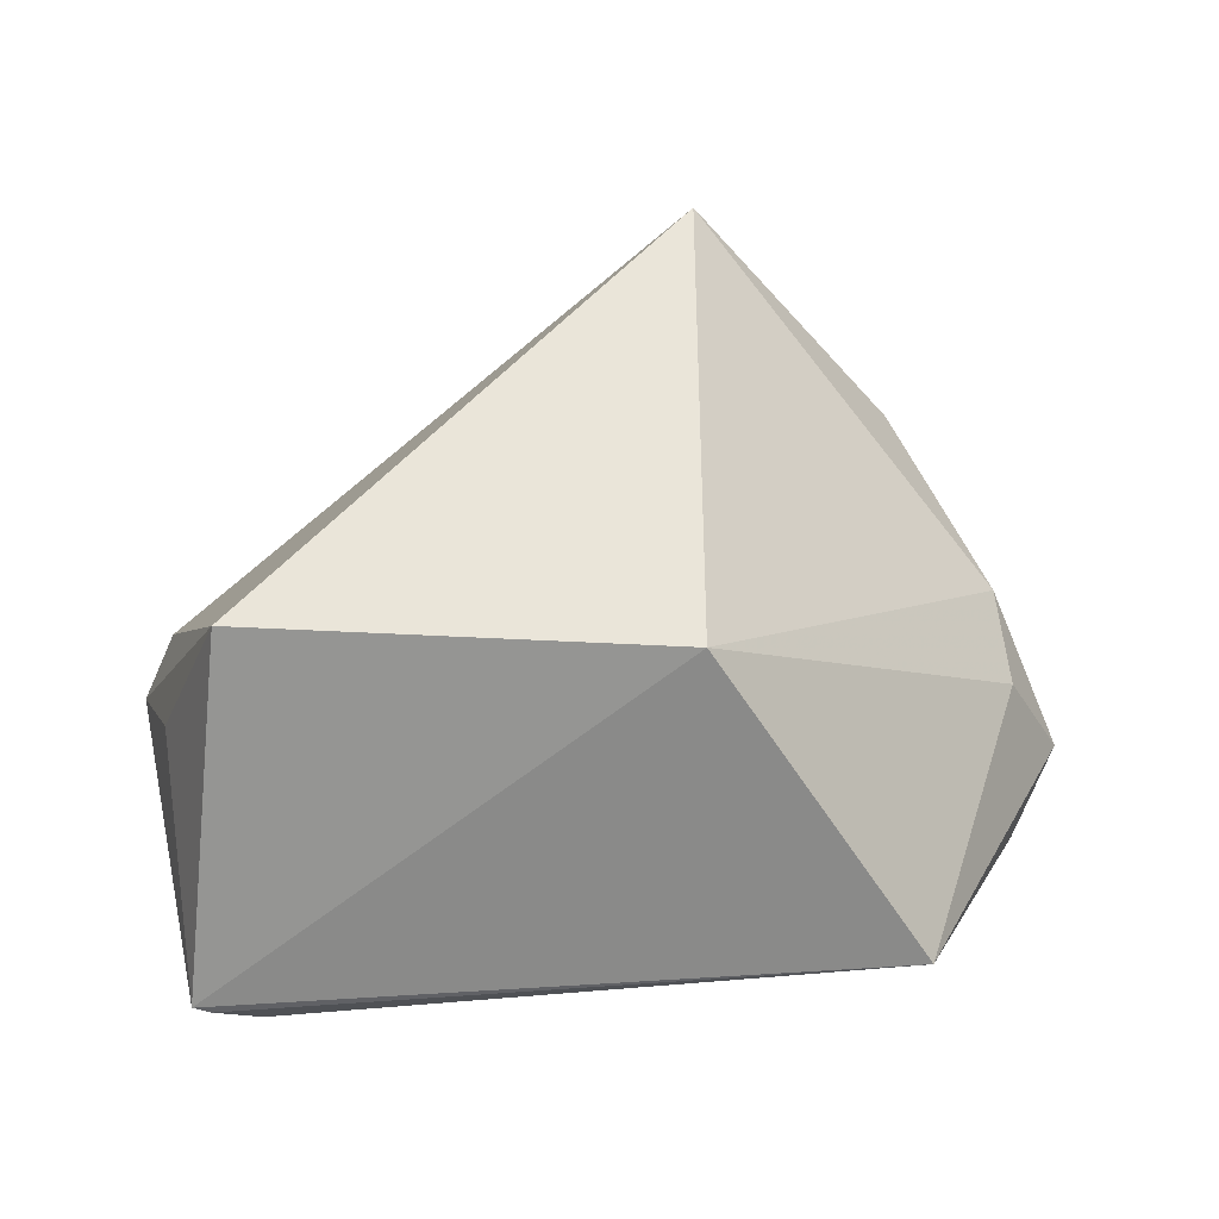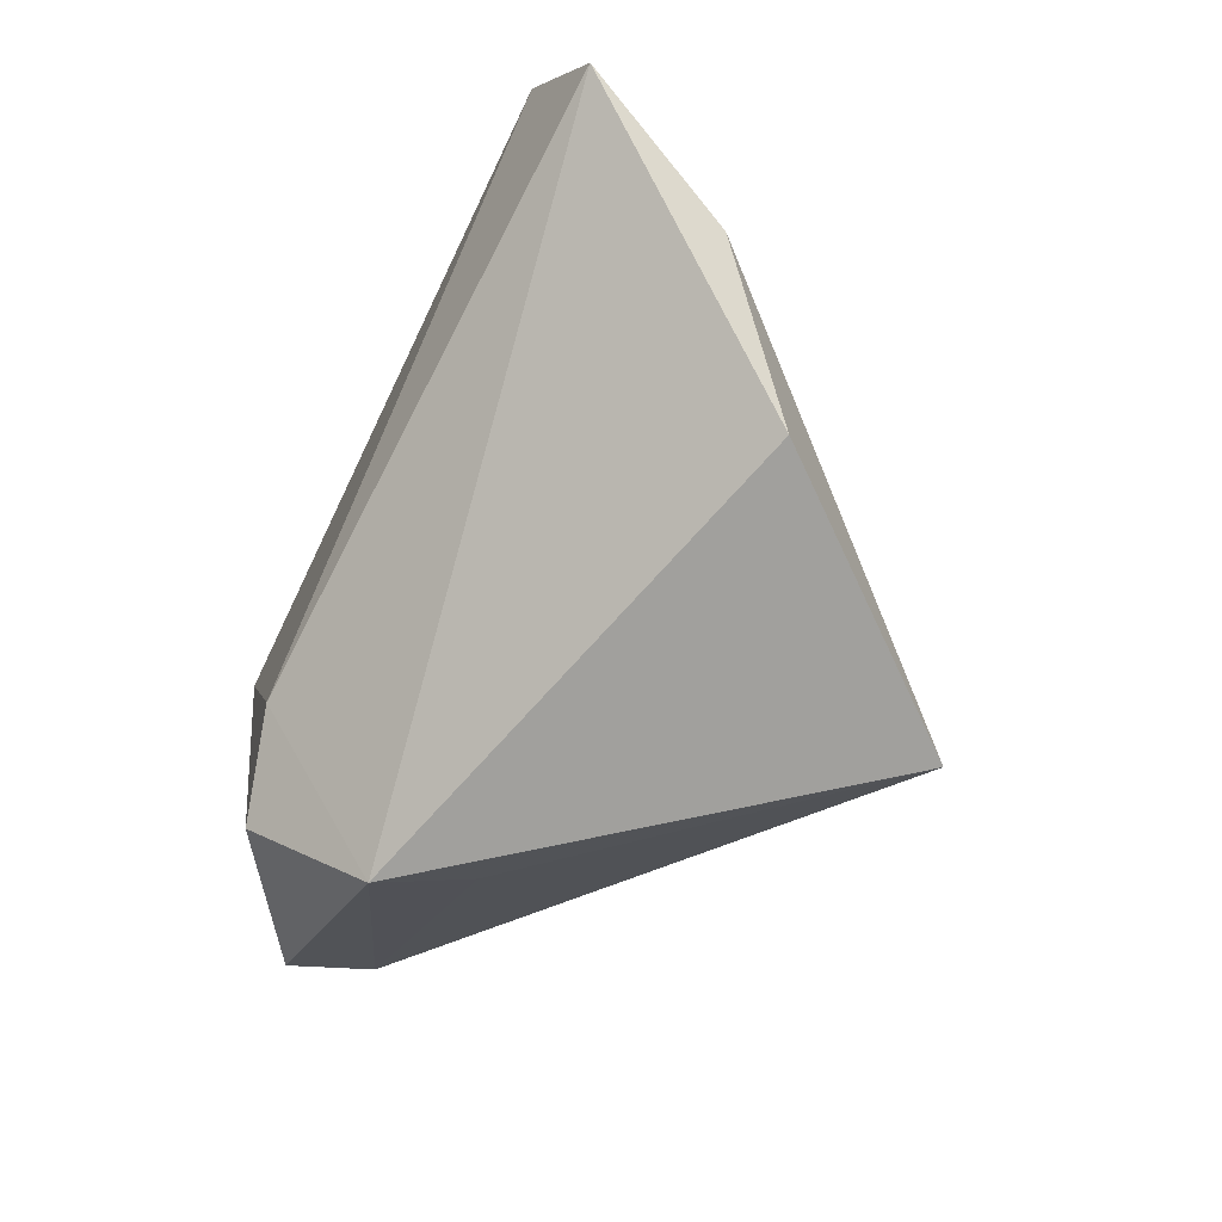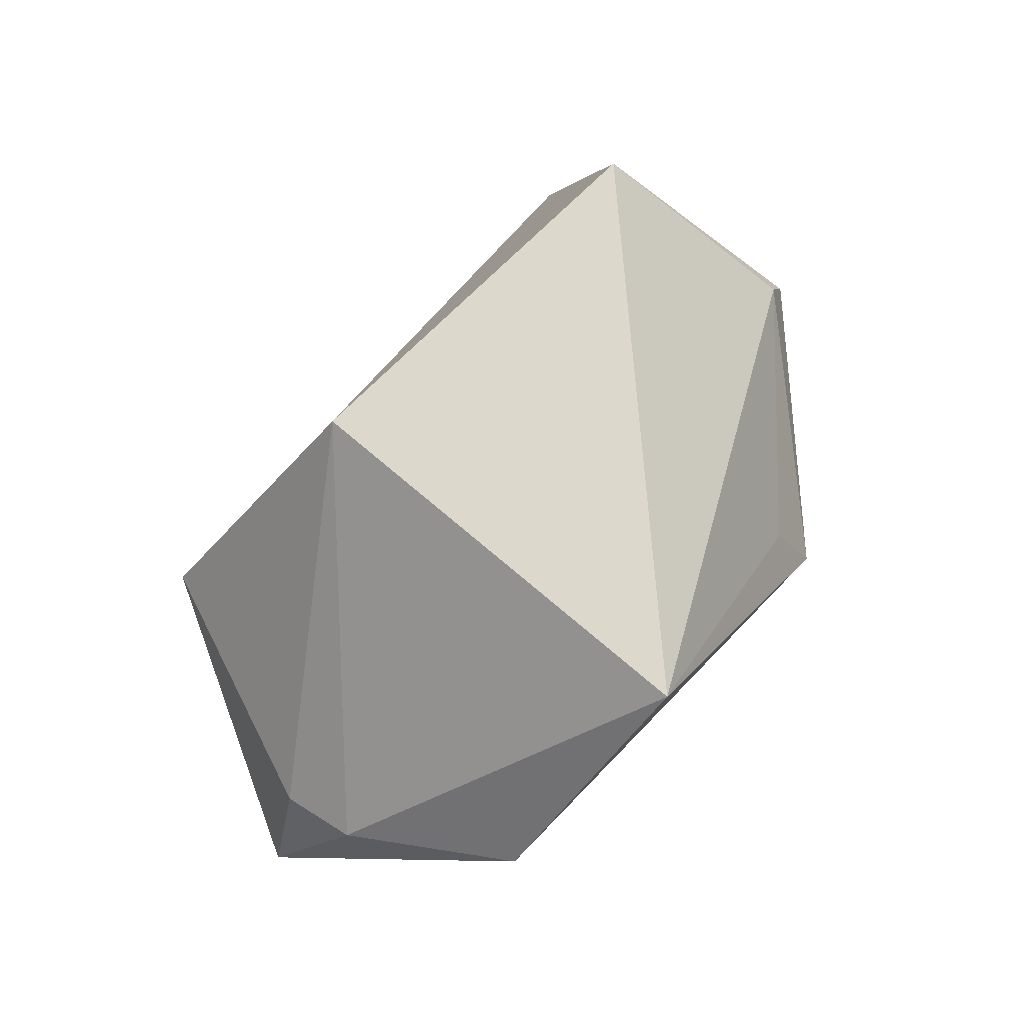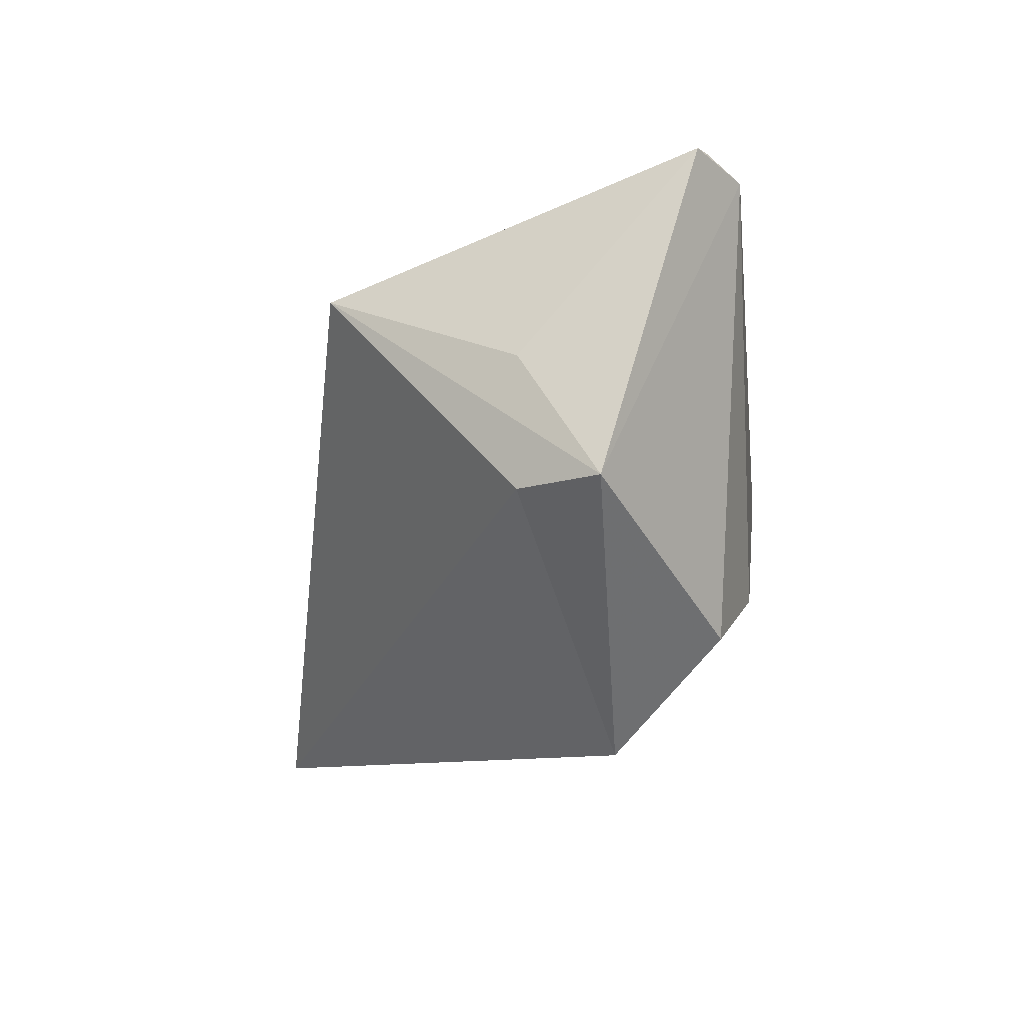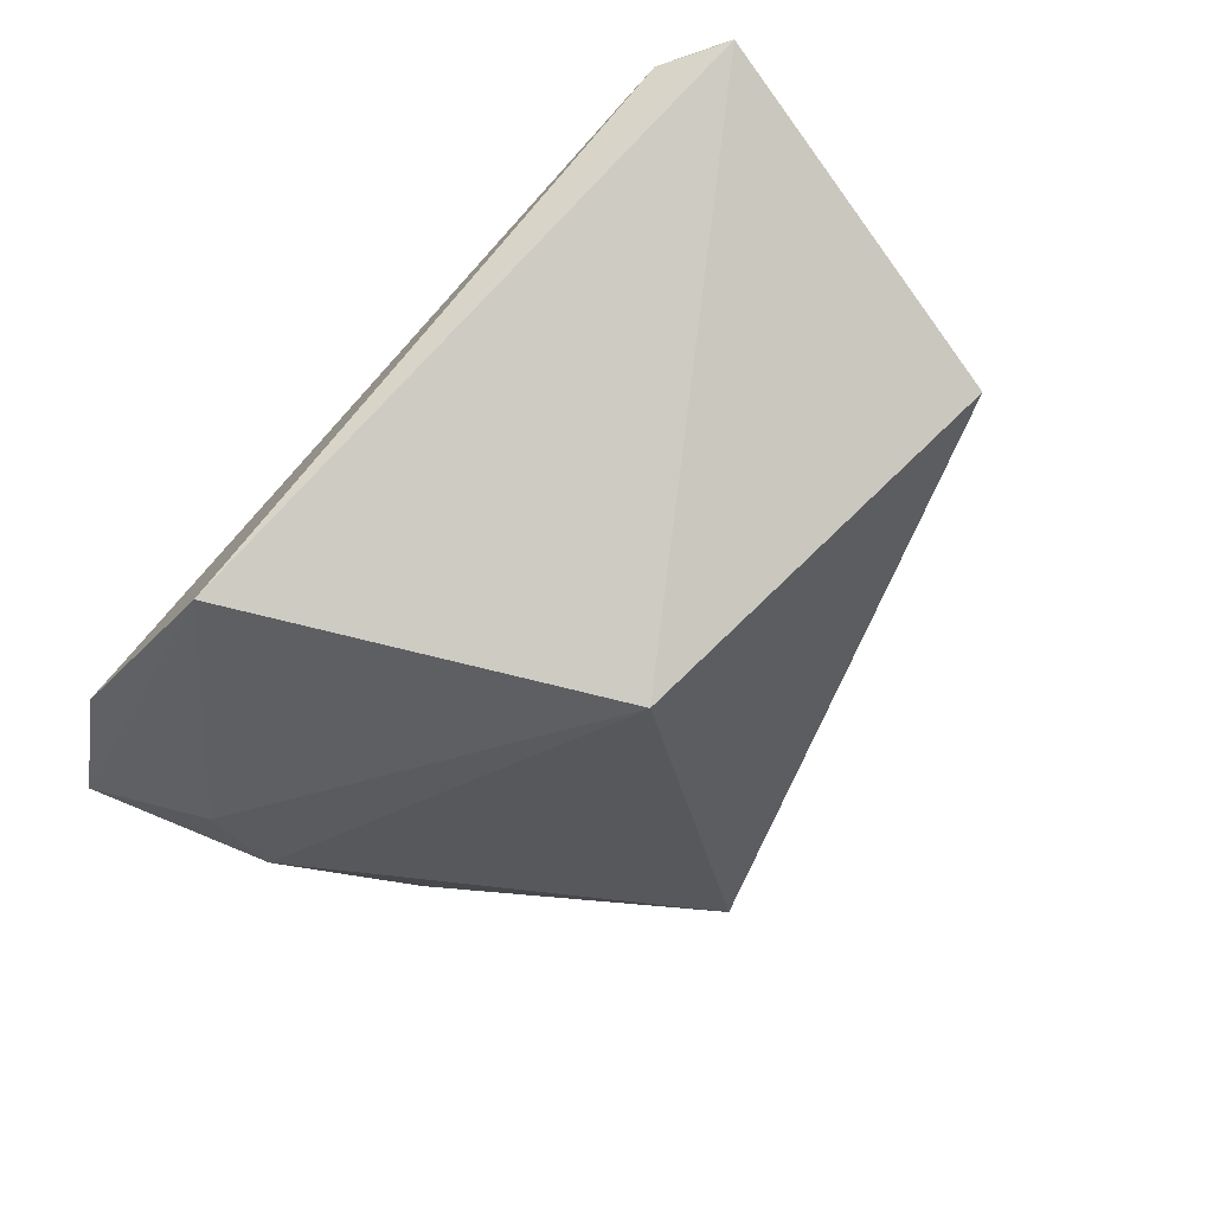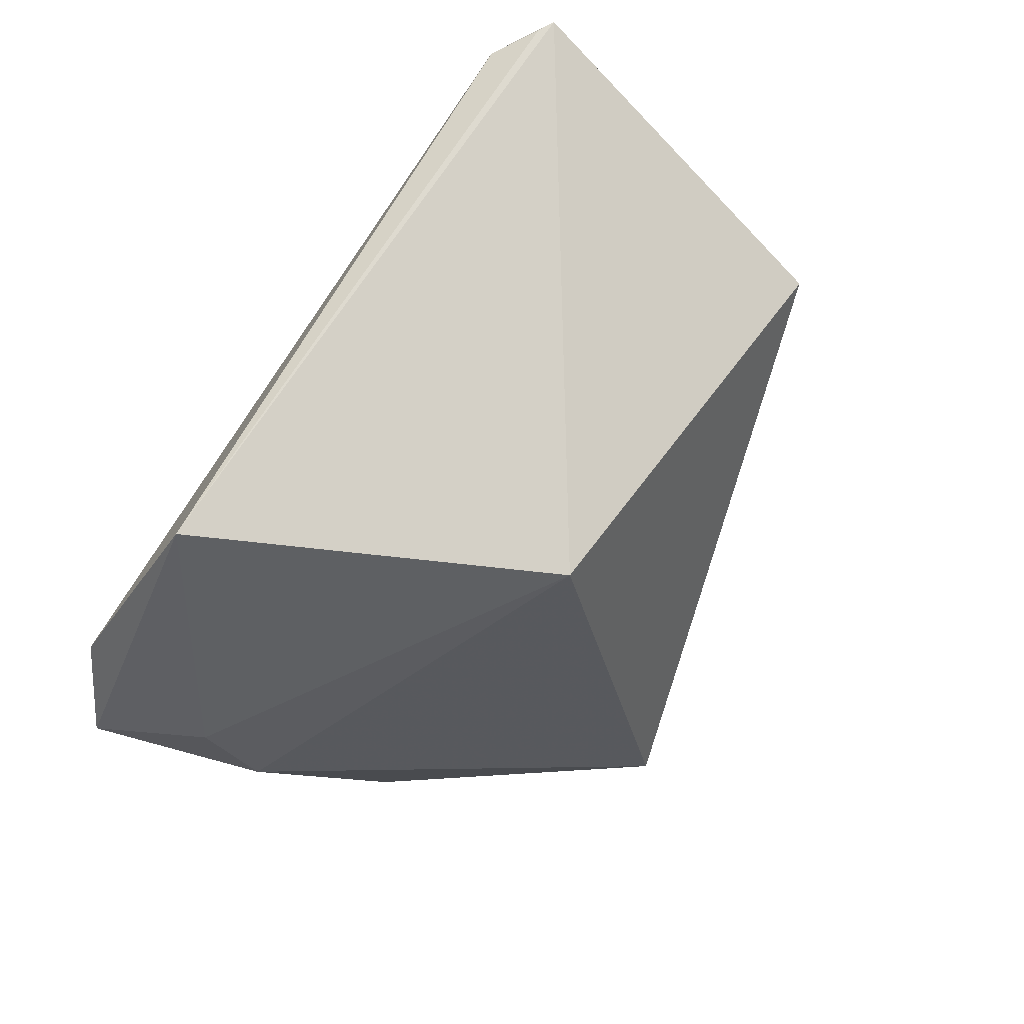
<metadata>
{"format":"obj","ext":"obj","renderer":"f3d","projection":"perspective","resolution":1024,"background":"white","views":[{"elev":42.1,"azim":177.7,"up":"+Z"},{"elev":-68.1,"azim":-114.9,"up":"+Y"},{"elev":75.4,"azim":-48.8,"up":"+Z"},{"elev":-8.7,"azim":97.2,"up":"+Y"},{"elev":74.8,"azim":-46.0,"up":"+Y"},{"elev":70.7,"azim":-54.7,"up":"+Y"}]}
</metadata>
<code>
v -0.05517 0.007852 -0.0258
v -0.01548 -0.03669 0.04194
v -0.01343 0.0239 0.02418
v -0.05504 -0.001962 -0.007836
v 0.0552 -0.005482 -0.009593
v 0.01761 -0.01628 -0.0258
v 0.03054 -0.02233 -0.02237
v -0.06255 -0.004523 -0.02176
v 0.02051 -0.03162 0.00292
v 0.04489 0.03553 -0.02188
v 0.05059 -0.006243 0.0007118
v 0.02365 -0.03633 -0.008583
v -0.0413 -0.03402 0.01081
v -0.05356 -0.01273 -0.001365
v 0.04715 0.03551 -0.02091
v -0.04057 0.03553 -0.01713
v 0.03929 0.0333 -0.0258
v 0.04108 0.01938 0.02528
v 0.05007 0.009909 0.0006678
f 14 2 3
f 6 8 1
f 16 1 8
f 16 3 15
f 13 2 14
f 14 8 13
f 2 13 12
f 12 8 6
f 12 13 8
f 19 5 15
f 10 16 15
f 4 8 14
f 4 16 8
f 14 3 4
f 3 16 4
f 2 12 9
f 7 12 6
f 5 12 7
f 5 19 18
f 18 3 2
f 18 19 15
f 15 3 18
f 1 16 17
f 16 10 17
f 6 1 17
f 17 7 6
f 17 10 15
f 15 5 17
f 5 7 17
f 11 18 2
f 5 18 11
f 2 9 11
f 11 12 5
f 11 9 12

</code>
